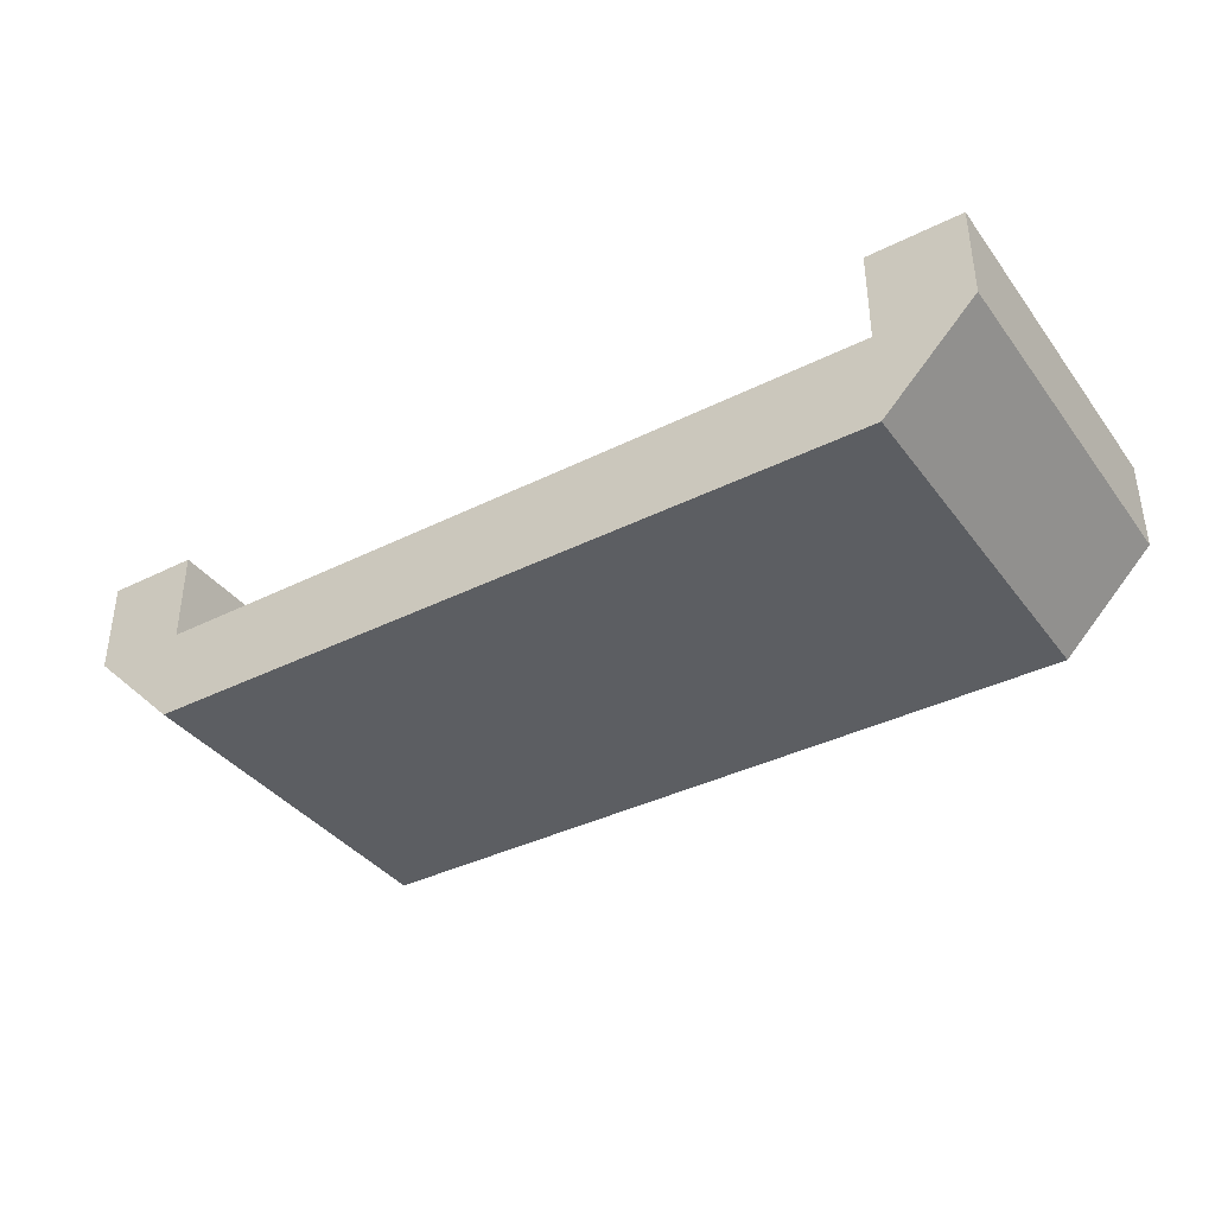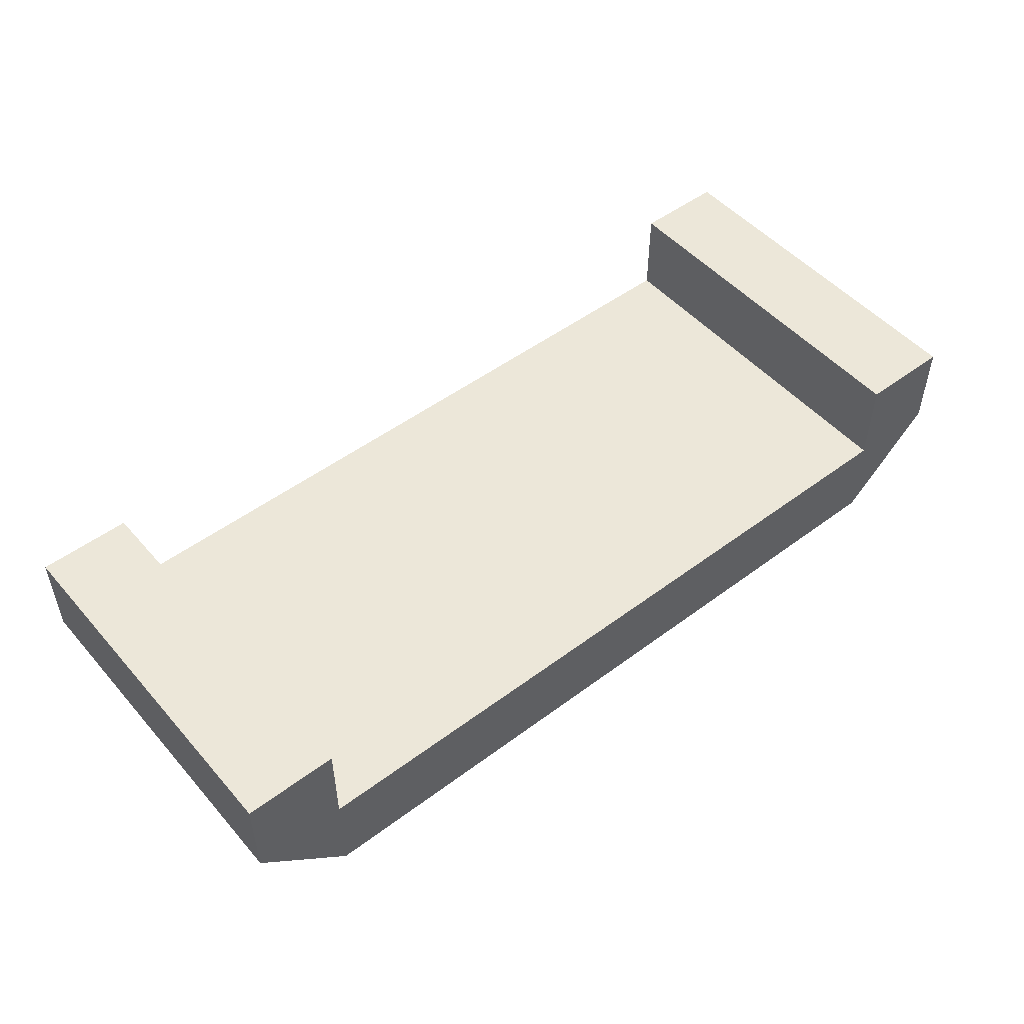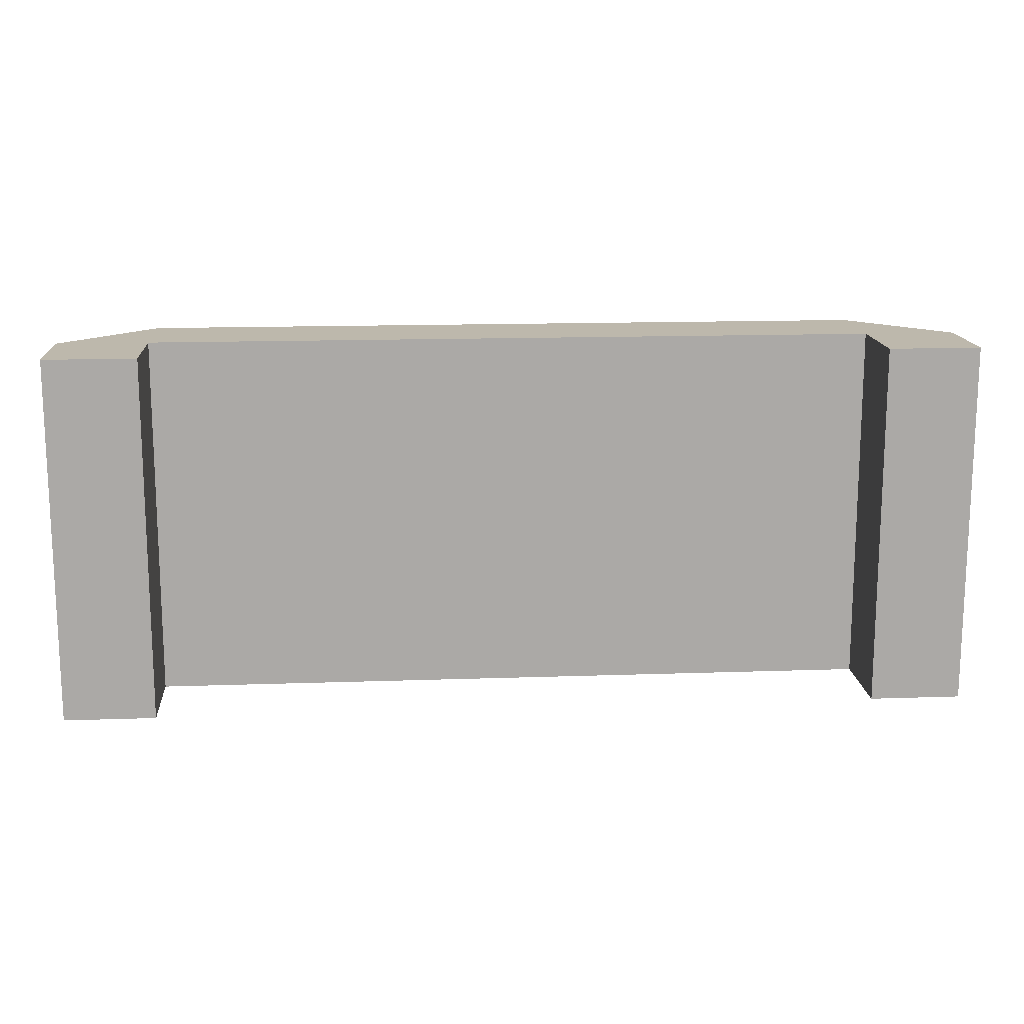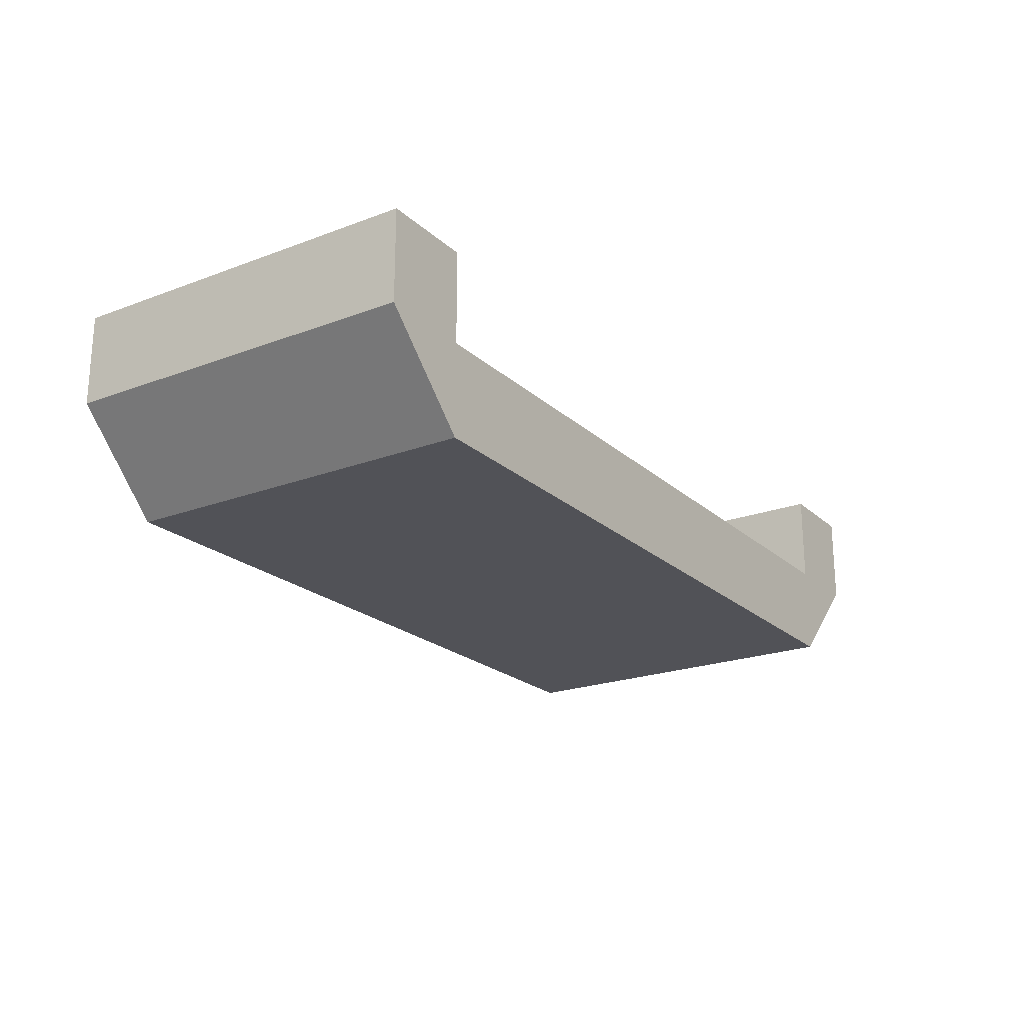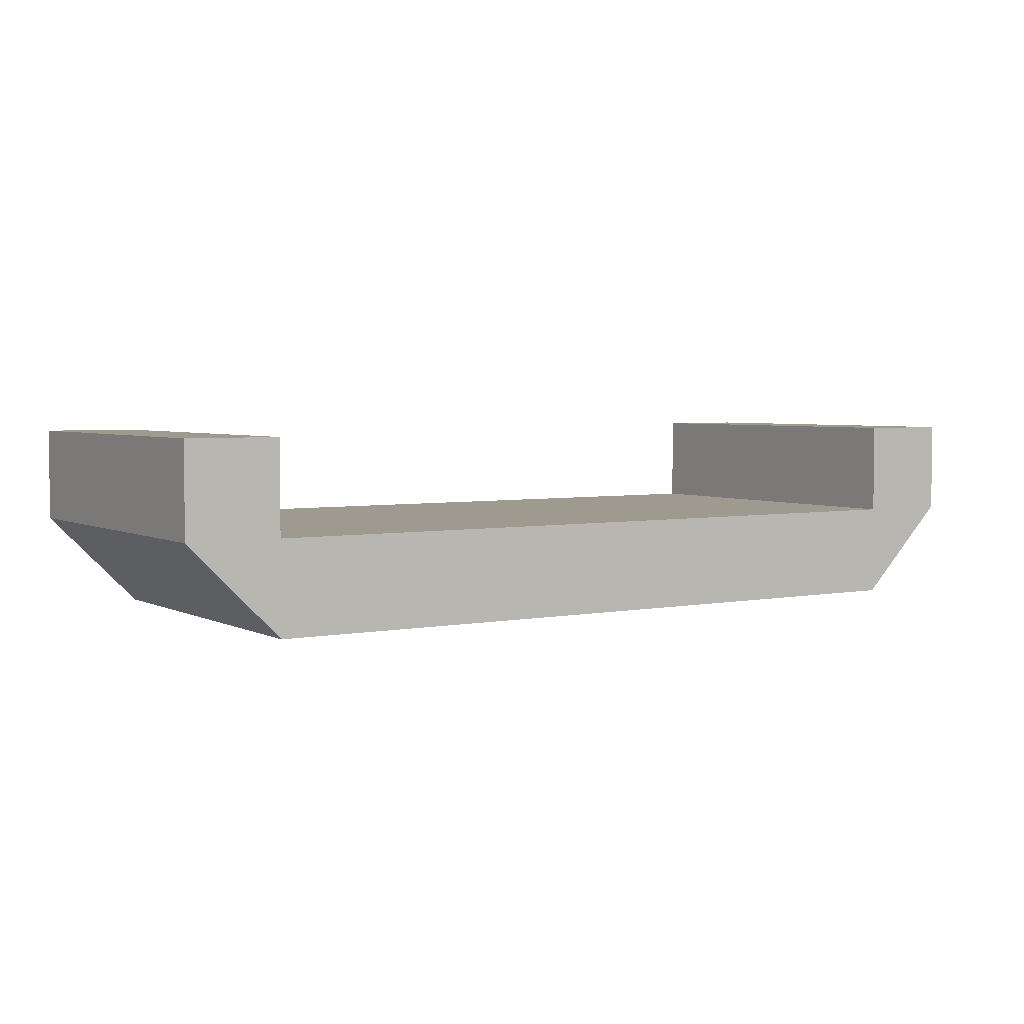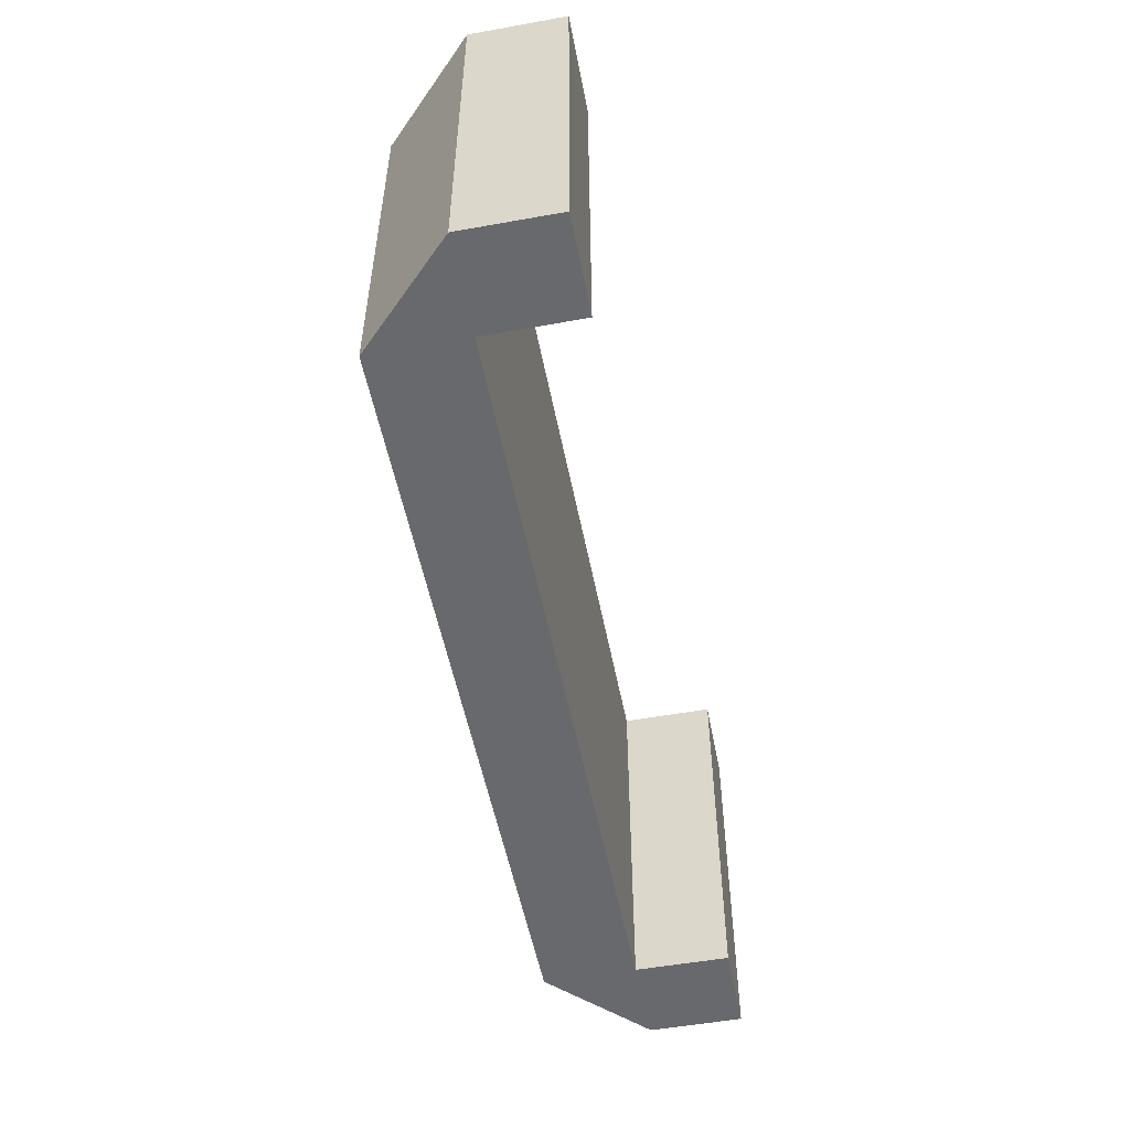
<metadata>
{"format":"obj","ext":"obj","renderer":"f3d","projection":"perspective","resolution":1024,"background":"white","views":[{"elev":-37.8,"azim":32.5,"up":"+Y"},{"elev":50.1,"azim":-39.4,"up":"+Y"},{"elev":14.8,"azim":175.7,"up":"+Z"},{"elev":-21.6,"azim":123.5,"up":"+Y"},{"elev":3.9,"azim":-32.8,"up":"+Y"},{"elev":-52.7,"azim":100.9,"up":"+Z"}]}
</metadata>
<code>
o Conveyer_Cube.001
v -0.5 0.1 0.2
v -0.5 0.1 -0.2
v 0.5 0.1 0.2
v 0.5 0.1 -0.2
v 0.4 -0.1 -0.2
v -0.4 -0.1 -0.2
v -0.4 0.1 -0.2
v 0.4 0.1 -0.2
v -0.4 -0.1 0.2
v 0.4 -0.1 0.2
v 0.4 0.1 0.2
v -0.4 0.1 0.2
v 0.4 -0 -0.2
v 0.4 -0 0.2
v -0.4 0 0.2
v -0.4 0 -0.2
v -0.5 0 0.2
v -0.5 0 -0.2
v 0.5 0 -0.2
v 0.5 0 0.2
f 13 16 15 14
f 17 1 2 18
f 19 4 3 20
f 7 2 1 12
f 4 8 11 3
f 7 12 15 16
f 6 5 10 9
f 5 6 16 13
f 15 9 10 14
f 11 8 13 14
f 17 15 12 1
f 9 15 17
f 20 14 10
f 11 14 20 3
f 13 19 5
f 8 4 19 13
f 18 16 6
f 7 16 18 2
f 9 17 18 6
f 20 10 5 19

</code>
